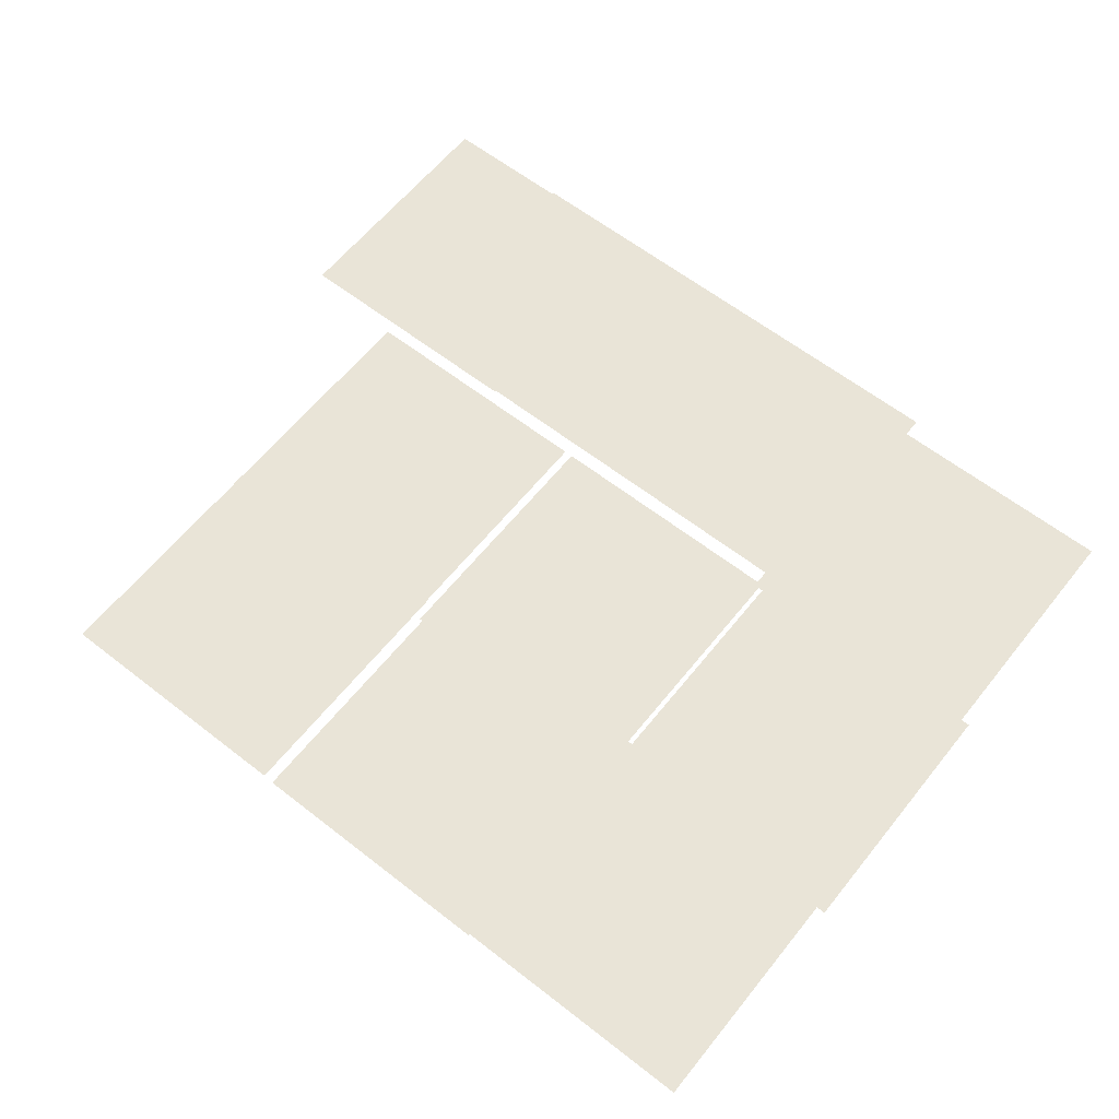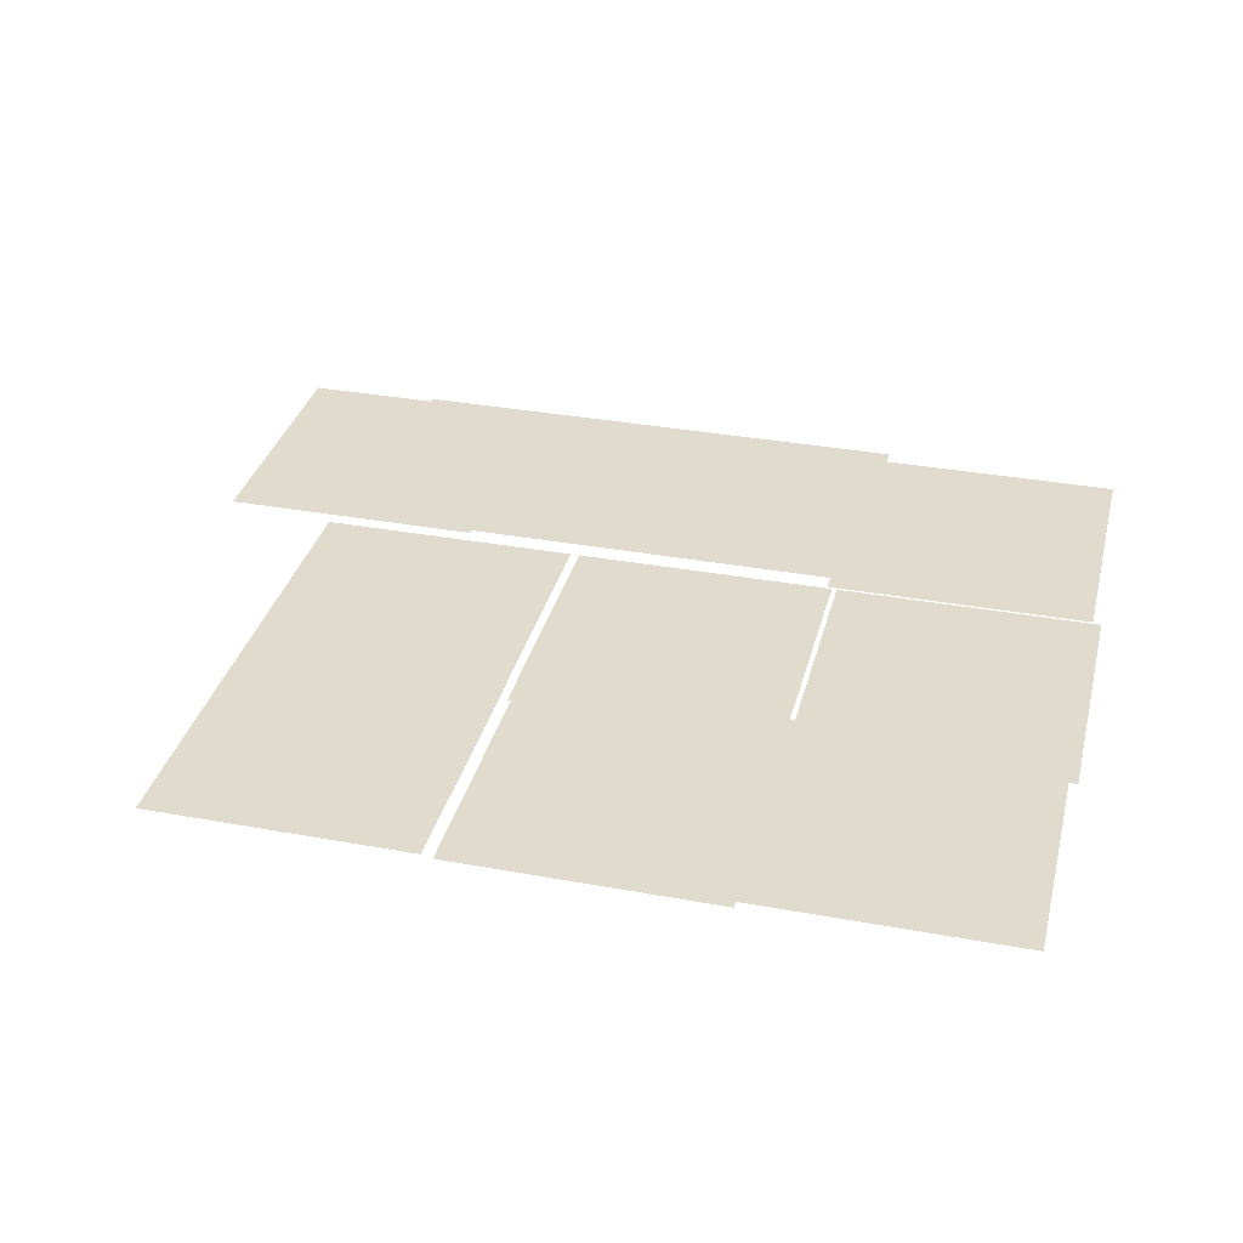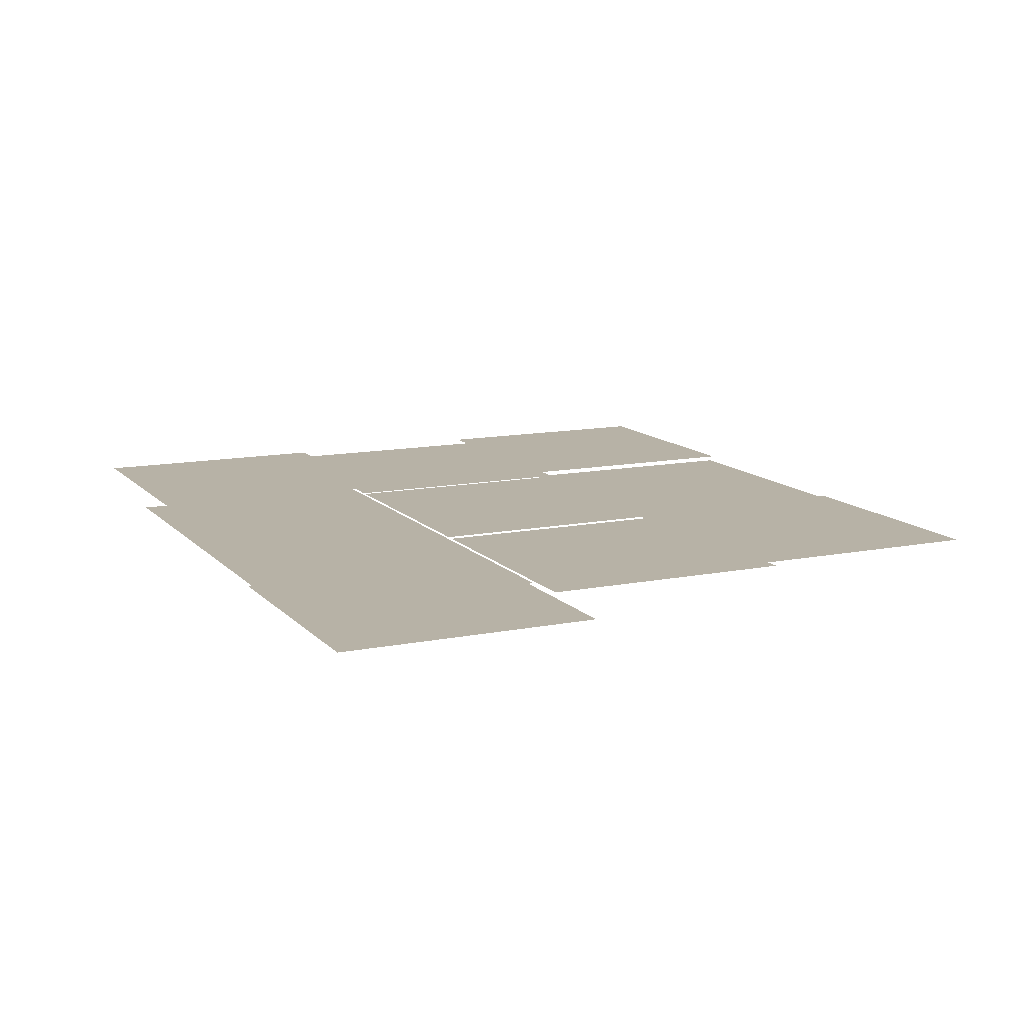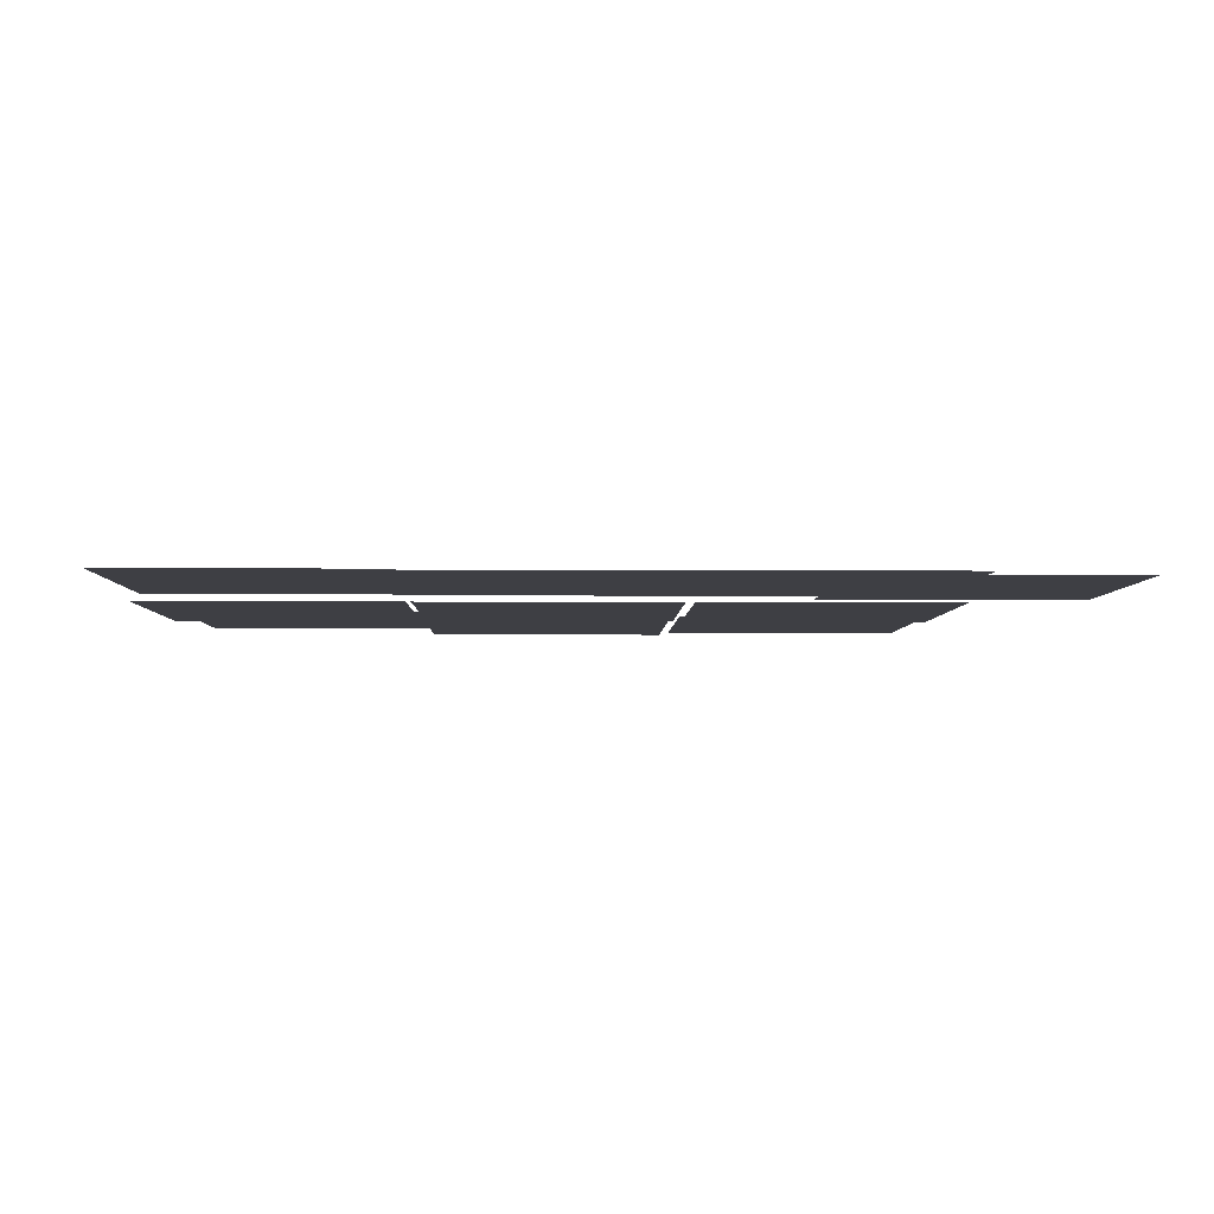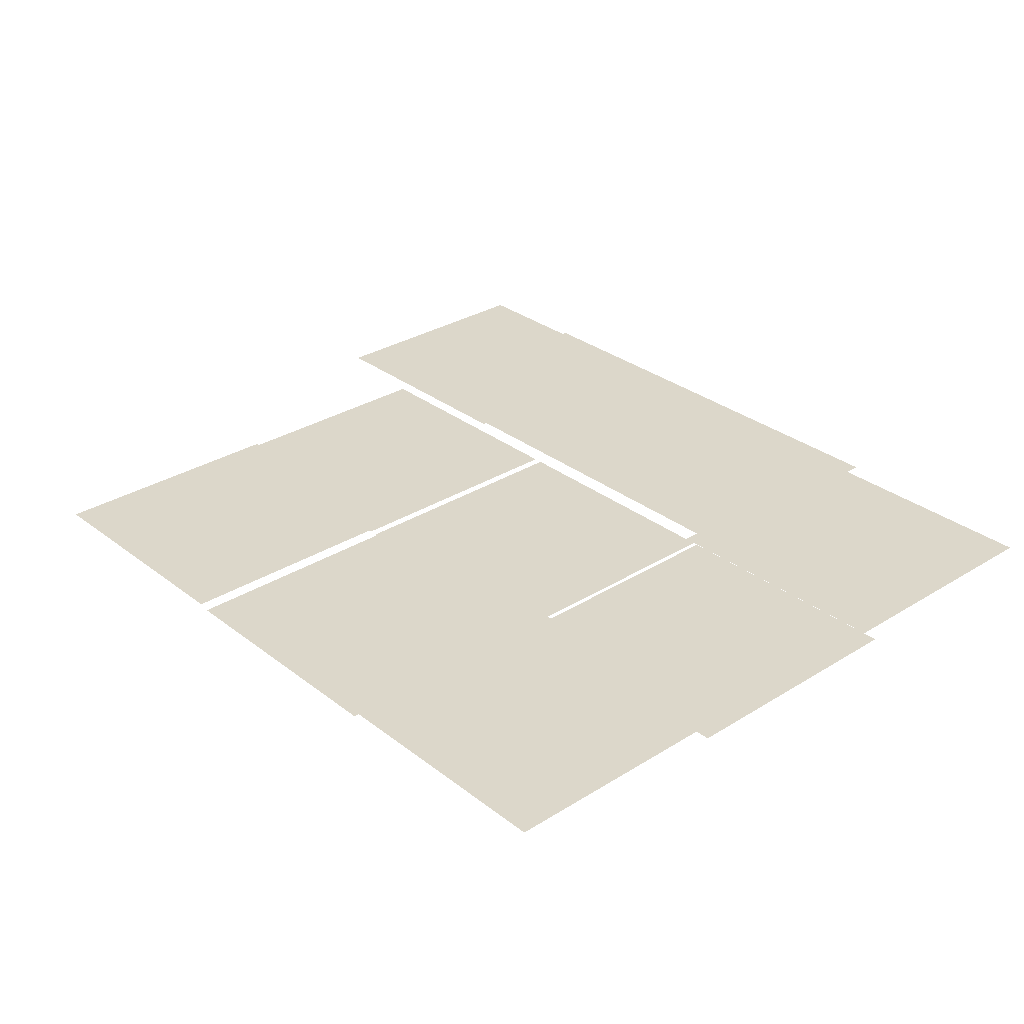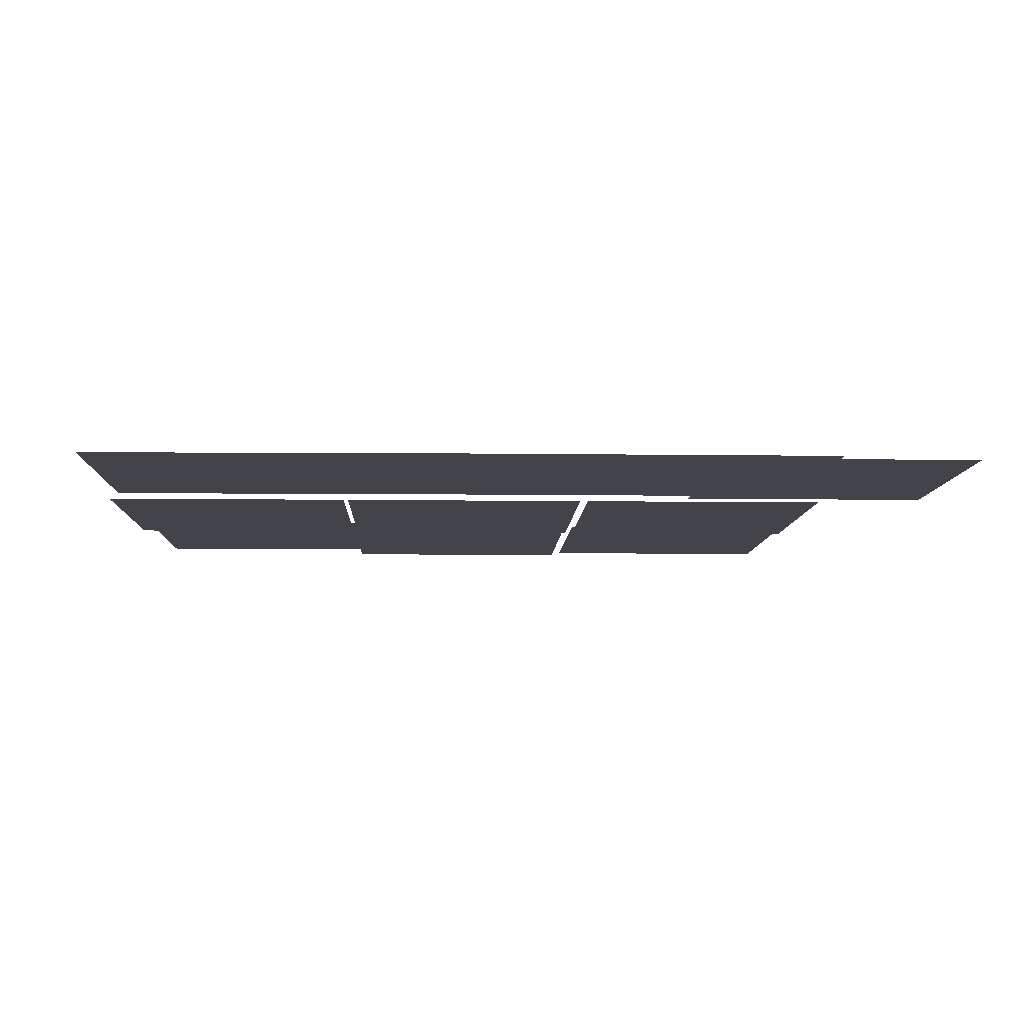
<metadata>
{"format":"obj","ext":"obj","renderer":"f3d","projection":"perspective","resolution":1024,"background":"white","views":[{"elev":61.2,"azim":-141.5,"up":"+Y"},{"elev":33.8,"azim":-166.0,"up":"+Y"},{"elev":12.4,"azim":64.8,"up":"+Y"},{"elev":-4.4,"azim":-1.2,"up":"+Y"},{"elev":30.4,"azim":-132.0,"up":"+Y"},{"elev":-8.4,"azim":-2.1,"up":"+Y"}]}
</metadata>
<code>
g SB3_Alpha_NonCaster
v 1.11 -1.781 -17.59
v -6.89 -1.781 -9.593
v -6.89 -1.781 -17.59
v 1.11 -1.781 -9.593
v 9.14 -1.745 -24.9
v 1.14 -1.745 -16.9
v 1.14 -1.745 -24.9
v 9.14 -1.745 -16.9
v 8.77 -1.63 -9.22
v 0.77 -1.63 -1.22
v 0.77 -1.63 -9.22
v 8.77 -1.63 -1.22
v 20.95 -1.731 -9.22
v 12.95 -1.731 -1.22
v 12.95 -1.731 -9.22
v 20.95 -1.731 -1.22
v 1.36 -1.54 -24.9
v -6.64 -1.54 -16.9
v -6.64 -1.54 -24.9
v 1.36 -1.54 -16.9
v 16.74 -1.63 -9.22
v 8.74 -1.63 -1.22
v 8.74 -1.63 -9.22
v 16.74 -1.63 -1.22
v 9.26 -1.781 -17.59
v 1.26 -1.781 -9.593
v 1.26 -1.781 -17.59
v 9.26 -1.781 -9.593
v 1.36 -1.54 -9.88
v -6.64 -1.54 -1.88
v -6.64 -1.54 -9.88
v 1.36 -1.54 -1.88
v 17.53 -1.781 -17.59
v 9.53 -1.781 -9.593
v 9.53 -1.781 -17.59
v 17.53 -1.781 -9.593
v 17.46 -1.66 -24.9
v 9.46 -1.66 -16.9
v 9.46 -1.66 -24.9
v 17.46 -1.66 -16.9
g SB3_Alpha_NonCaster_0
f 3 2 1
f 4 1 2
f 7 6 5
f 8 5 6
f 11 10 9
f 12 9 10
f 15 14 13
f 16 13 14
f 19 18 17
f 20 17 18
f 23 22 21
f 24 21 22
f 27 26 25
f 28 25 26
f 31 30 29
f 32 29 30
f 35 34 33
f 36 33 34
f 39 38 37
f 40 37 38

</code>
